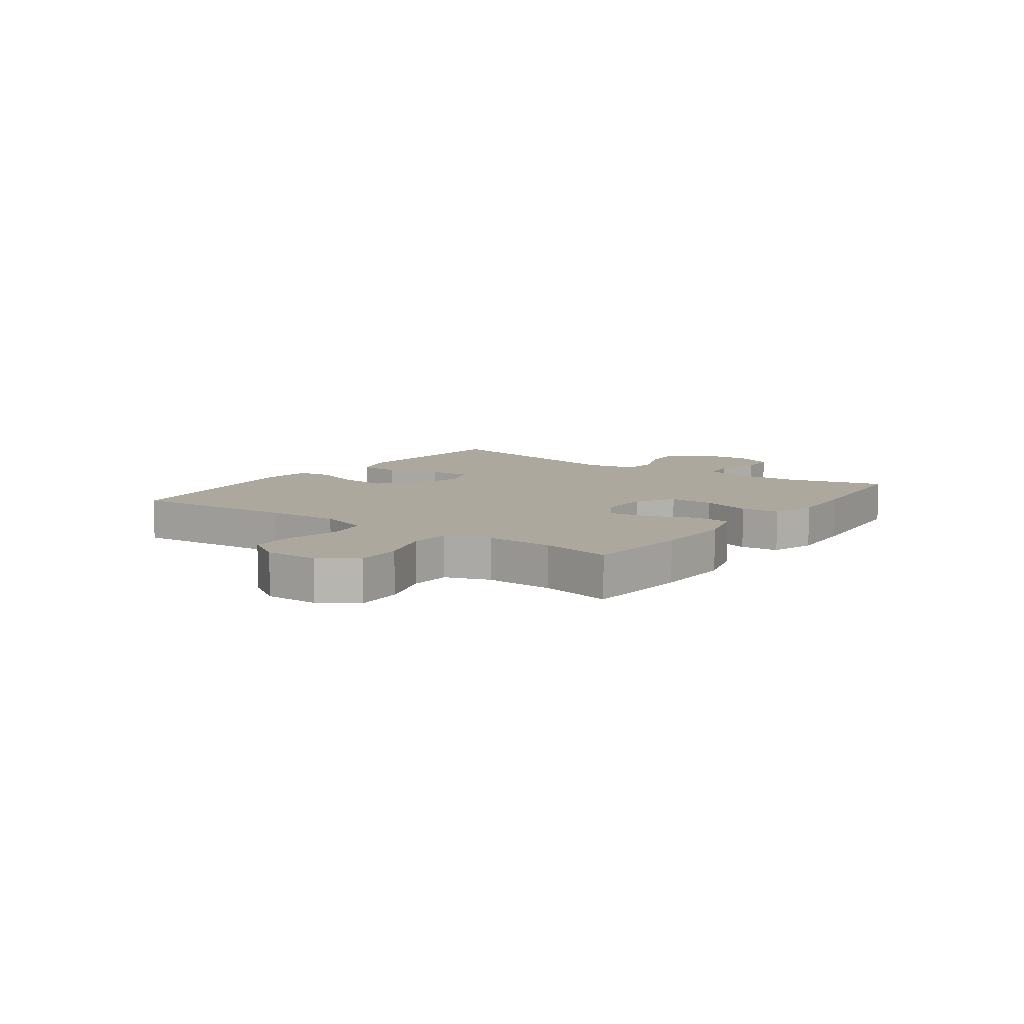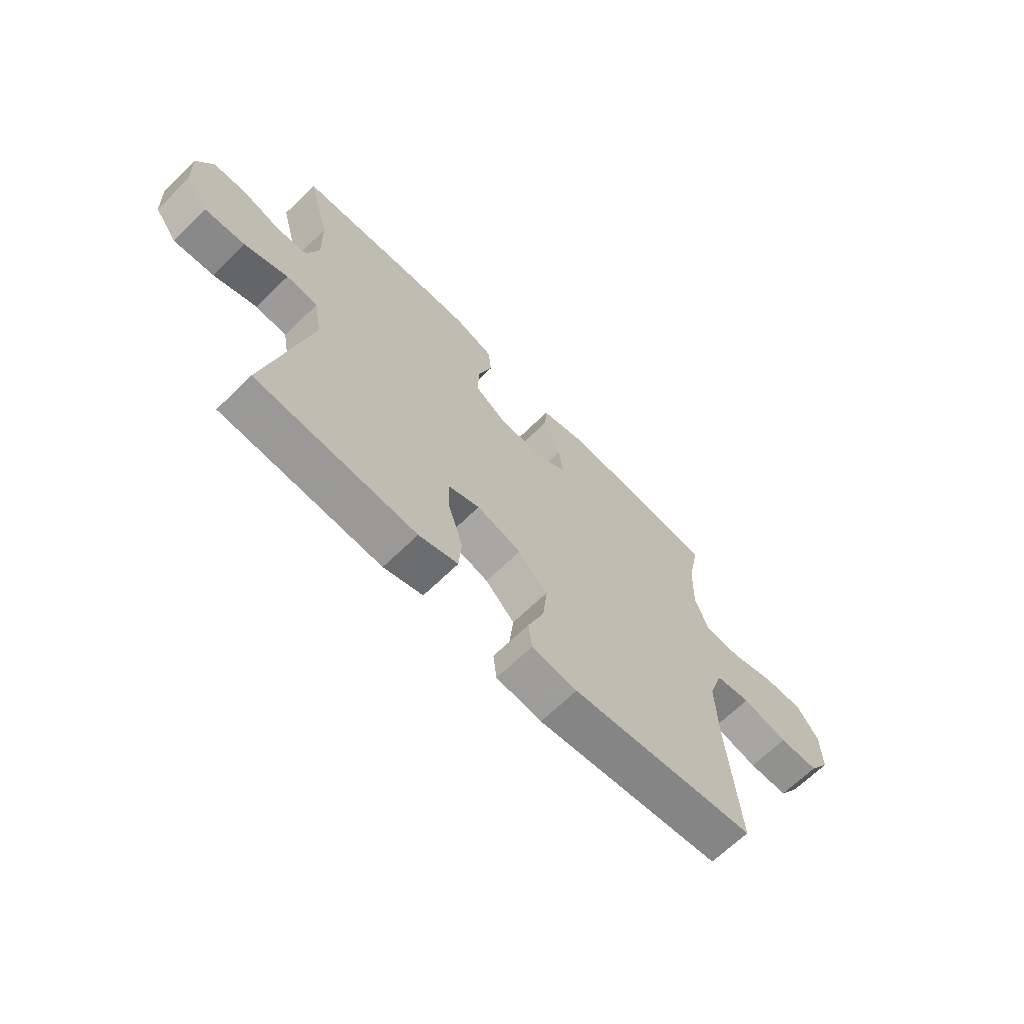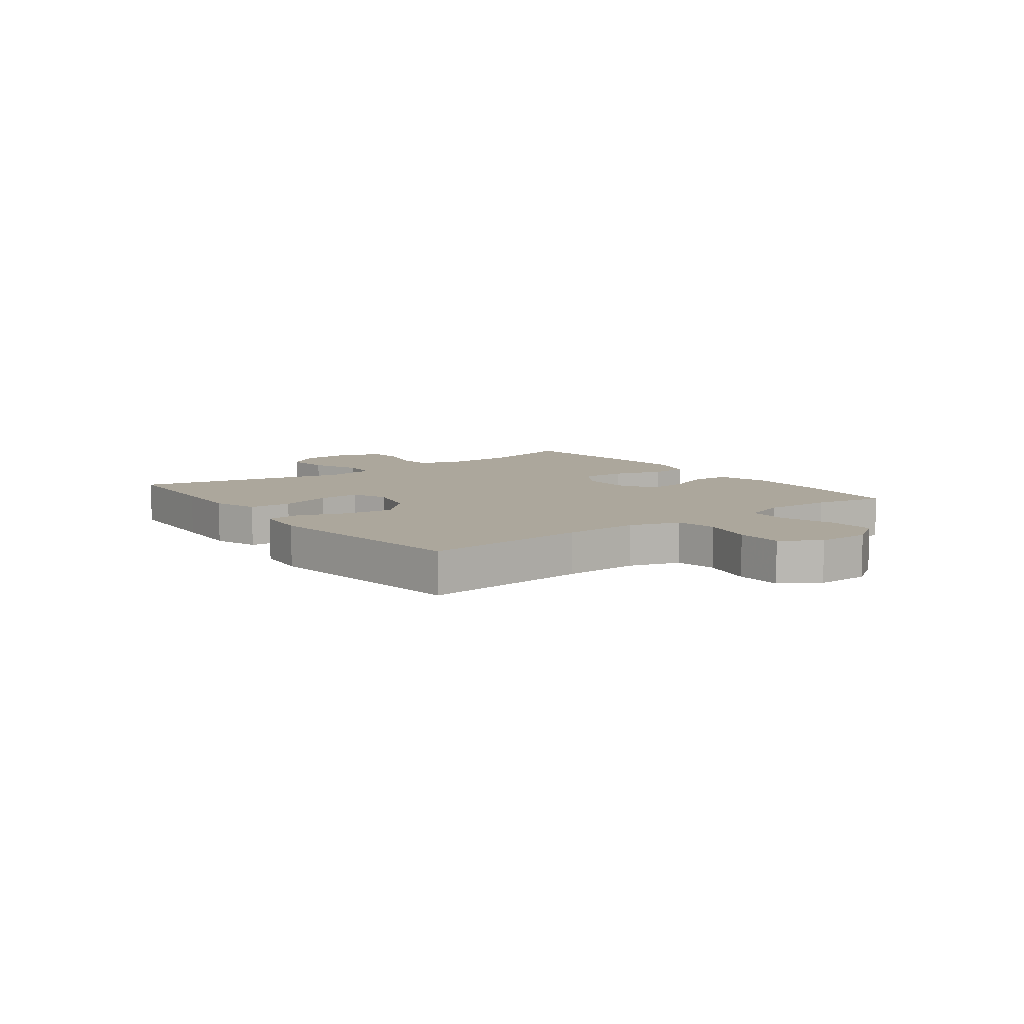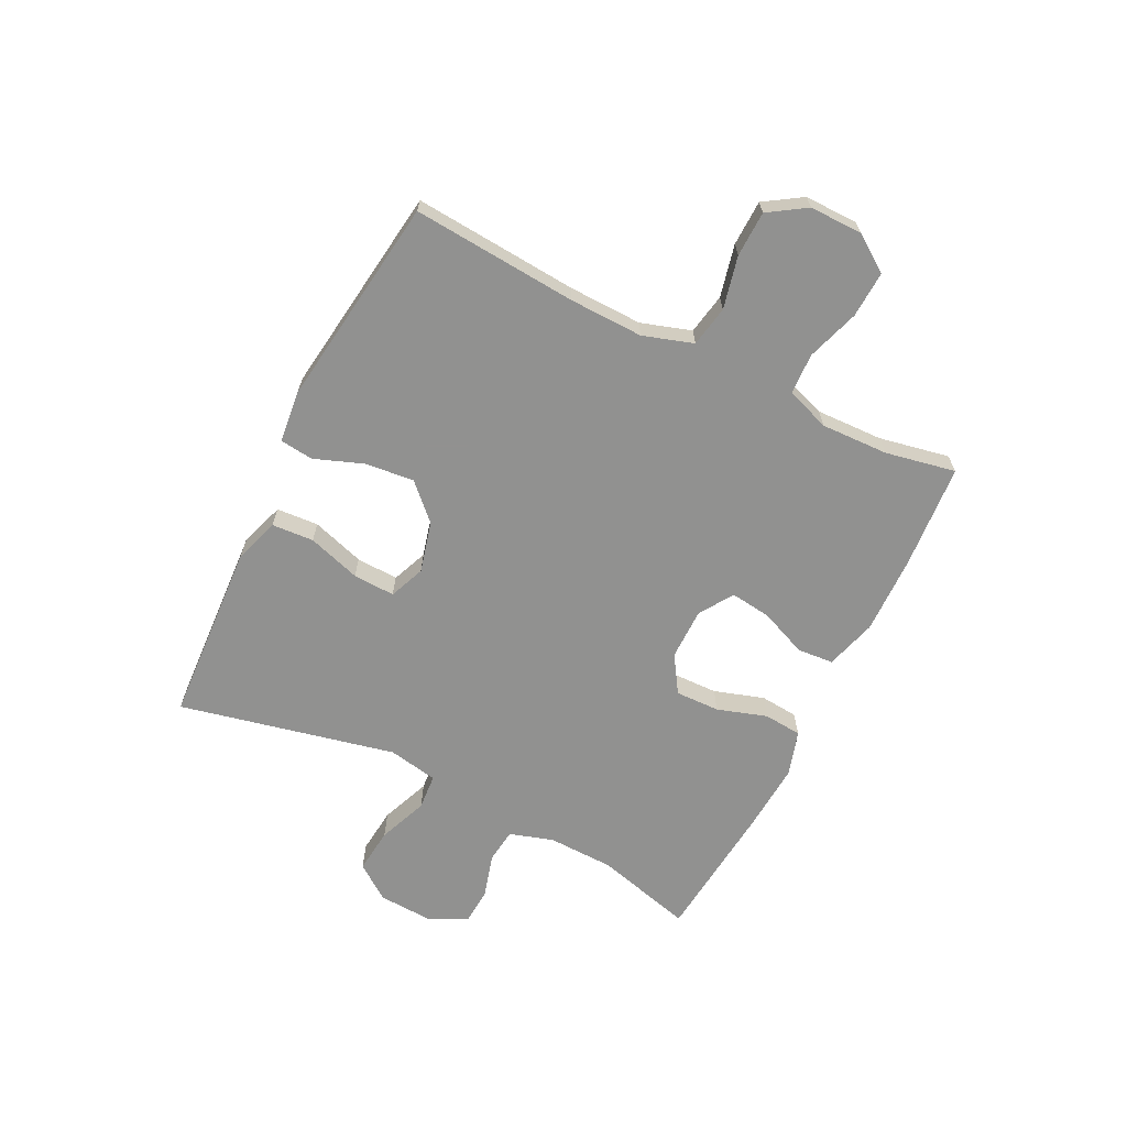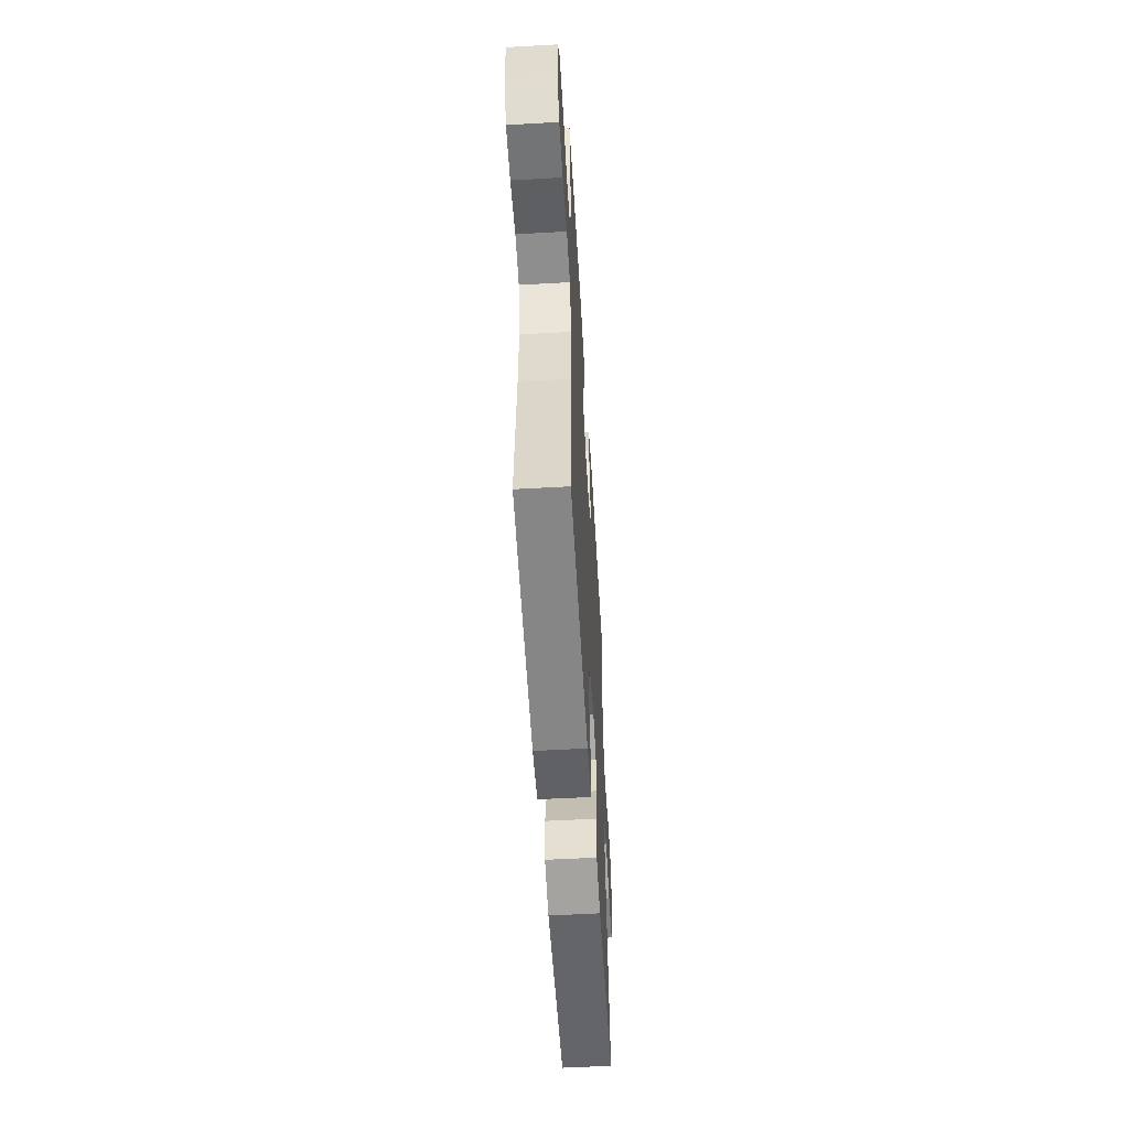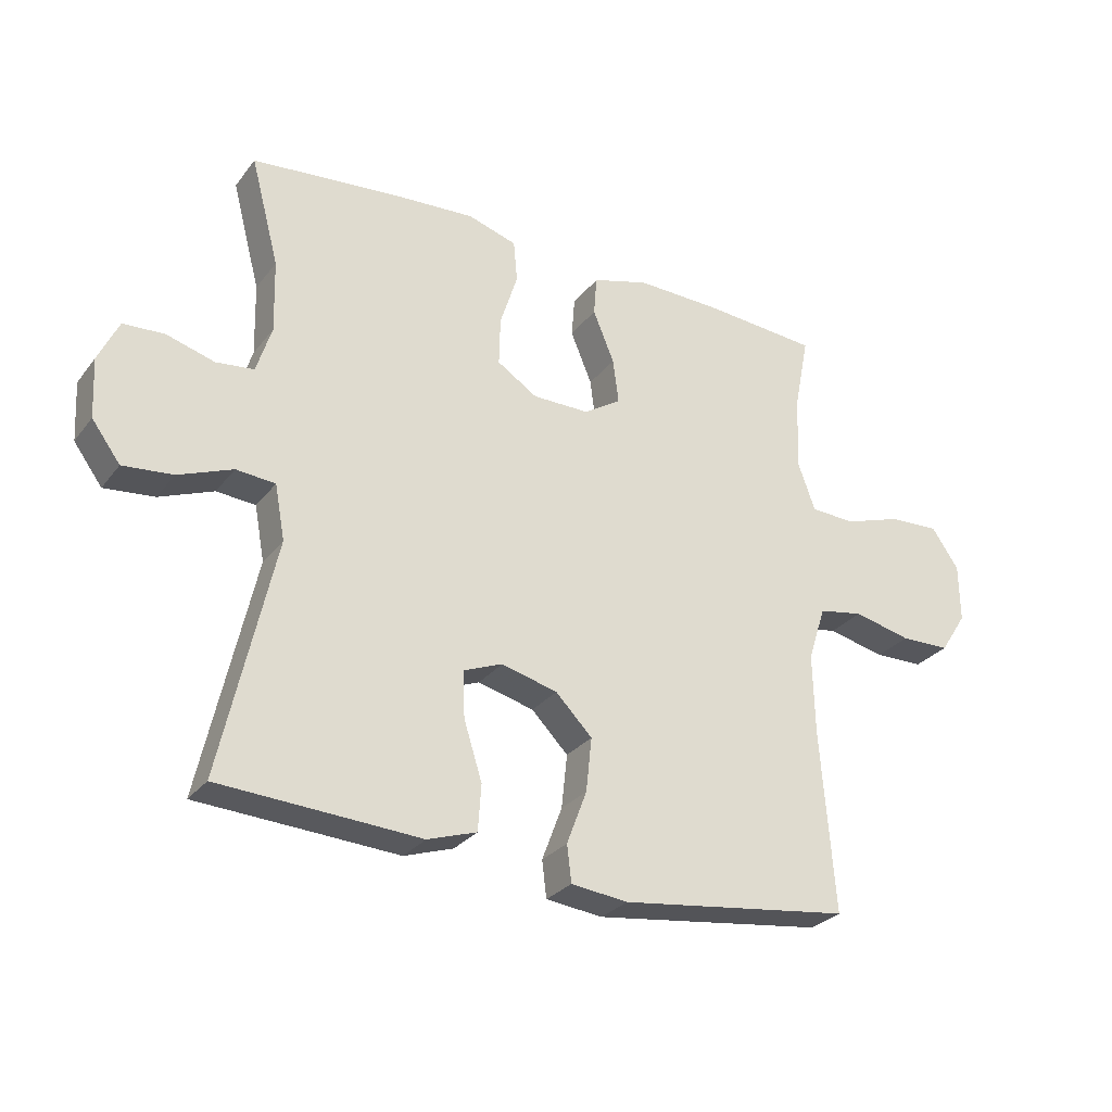
<metadata>
{"format":"obj","ext":"obj","renderer":"f3d","projection":"perspective","resolution":1024,"background":"white","views":[{"elev":8.7,"azim":-54.2,"up":"+Y"},{"elev":-66.9,"azim":134.3,"up":"+Z"},{"elev":8.3,"azim":-126.9,"up":"+Y"},{"elev":-66.0,"azim":-116.5,"up":"+Y"},{"elev":-54.7,"azim":-86.6,"up":"+Z"},{"elev":-28.4,"azim":150.1,"up":"+Z"}]}
</metadata>
<code>
v 0.5 0.07 0.5
v 0.455 0.07 0.329
v 0.452 0.07 0.214
v 0.476 0.07 0.138
v 0.536 0.07 0.131
v 0.612 0.07 0.153
v 0.677 0.07 0.149
v 0.709 0.07 0.081
v 0.704 0.07 -0.013
v 0.659 0.07 -0.074
v 0.58 0.07 -0.066
v 0.494 0.07 -0.032
v 0.432 0.07 -0.037
v 0.416 0.07 -0.124
v 0.5 0.07 -0.5
v 0.303 0.07 -0.511
v 0.183 0.07 -0.518
v 0.105 0.07 -0.492
v 0.1 0.07 -0.419
v 0.129 0.07 -0.327
v 0.132 0.07 -0.254
v 0.07 0.07 -0.229
v -0.019 0.07 -0.252
v -0.077 0.07 -0.311
v -0.068 0.07 -0.396
v -0.036 0.07 -0.481
v -0.043 0.07 -0.539
v -0.133 0.07 -0.549
v -0.5 0.07 -0.5
v -0.478 0.07 -0.213
v -0.475 0.07 -0.085
v -0.503 0.07 0.002
v -0.574 0.07 0.015
v -0.665 0.07 -0.006
v -0.744 0.07 -0.004
v -0.786 0.07 0.061
v -0.785 0.07 0.153
v -0.742 0.07 0.216
v -0.661 0.07 0.212
v -0.57 0.07 0.182
v -0.499 0.07 0.185
v -0.472 0.07 0.261
v -0.476 0.07 0.378
v -0.5 0.07 0.5
v -0.318 0.07 0.514
v -0.182 0.07 0.517
v -0.093 0.07 0.491
v -0.088 0.07 0.428
v -0.122 0.07 0.346
v -0.131 0.07 0.275
v -0.072 0.07 0.237
v 0.018 0.07 0.237
v 0.082 0.07 0.278
v 0.08 0.07 0.355
v 0.052 0.07 0.442
v 0.058 0.07 0.508
v 0.136 0.07 0.532
v 0.256 0.07 0.524
v 0.5 0 0.5
v 0.455 0 0.329
v 0.452 0 0.214
v 0.476 0 0.138
v 0.536 0 0.131
v 0.612 0 0.153
v 0.677 0 0.149
v 0.709 0 0.081
v 0.704 0 -0.013
v 0.659 0 -0.074
v 0.58 0 -0.066
v 0.494 0 -0.032
v 0.432 0 -0.037
v 0.416 0 -0.124
v 0.5 0 -0.5
v 0.303 0 -0.511
v 0.183 0 -0.518
v 0.105 0 -0.492
v 0.1 0 -0.419
v 0.129 0 -0.327
v 0.132 0 -0.254
v 0.07 0 -0.229
v -0.019 0 -0.252
v -0.077 0 -0.311
v -0.068 0 -0.396
v -0.036 0 -0.481
v -0.043 0 -0.539
v -0.133 0 -0.549
v -0.5 0 -0.5
v -0.478 0 -0.213
v -0.475 0 -0.085
v -0.503 0 0.002
v -0.574 0 0.015
v -0.665 0 -0.006
v -0.744 0 -0.004
v -0.786 0 0.061
v -0.785 0 0.153
v -0.742 0 0.216
v -0.661 0 0.212
v -0.57 0 0.182
v -0.499 0 0.185
v -0.472 0 0.261
v -0.476 0 0.378
v -0.5 0 0.5
v -0.318 0 0.514
v -0.182 0 0.517
v -0.093 0 0.491
v -0.088 0 0.428
v -0.122 0 0.346
v -0.131 0 0.275
v -0.072 0 0.237
v 0.018 0 0.237
v 0.082 0 0.278
v 0.08 0 0.355
v 0.052 0 0.442
v 0.058 0 0.508
v 0.136 0 0.532
v 0.256 0 0.524
f 57 58 1 2
f 54 55 56 57
f 53 54 57 2
f 52 53 2 3
f 51 52 3 4
f 46 47 48 49
f 46 49 50
f 43 44 45 46
f 42 43 46 50
f 41 42 50 51
f 37 38 39 40
f 37 40 41
f 36 37 41
f 33 34 35 36
f 32 33 36 41
f 31 32 41 51
f 27 28 29 30
f 25 26 27 30
f 24 25 30 31
f 23 24 31 51
f 17 18 19 20
f 16 17 20 21
f 14 15 16 21
f 13 14 21 22
f 9 10 11 12
f 9 12 13
f 8 9 13
f 5 6 7 8
f 4 5 8 13
f 22 23 51
f 4 13 22 51
f 60 59 116 115
f 115 114 113 112
f 60 115 112 111
f 61 60 111 110
f 62 61 110 109
f 107 106 105 104
f 108 107 104
f 104 103 102 101
f 108 104 101 100
f 109 108 100 99
f 98 97 96 95
f 99 98 95
f 99 95 94
f 94 93 92 91
f 99 94 91 90
f 109 99 90 89
f 88 87 86 85
f 88 85 84 83
f 89 88 83 82
f 109 89 82 81
f 78 77 76 75
f 79 78 75 74
f 79 74 73 72
f 80 79 72 71
f 70 69 68 67
f 71 70 67
f 71 67 66
f 66 65 64 63
f 71 66 63 62
f 109 81 80
f 109 80 71 62
f 1 59 60 2
f 2 60 61 3
f 3 61 62 4
f 4 62 63 5
f 5 63 64 6
f 6 64 65 7
f 7 65 66 8
f 8 66 67 9
f 9 67 68 10
f 10 68 69 11
f 11 69 70 12
f 12 70 71 13
f 13 71 72 14
f 14 72 73 15
f 15 73 74 16
f 16 74 75 17
f 17 75 76 18
f 18 76 77 19
f 19 77 78 20
f 20 78 79 21
f 21 79 80 22
f 22 80 81 23
f 23 81 82 24
f 24 82 83 25
f 25 83 84 26
f 26 84 85 27
f 27 85 86 28
f 28 86 87 29
f 29 87 88 30
f 30 88 89 31
f 31 89 90 32
f 32 90 91 33
f 33 91 92 34
f 34 92 93 35
f 35 93 94 36
f 36 94 95 37
f 37 95 96 38
f 38 96 97 39
f 39 97 98 40
f 40 98 99 41
f 41 99 100 42
f 42 100 101 43
f 43 101 102 44
f 44 102 103 45
f 45 103 104 46
f 46 104 105 47
f 47 105 106 48
f 48 106 107 49
f 49 107 108 50
f 50 108 109 51
f 51 109 110 52
f 52 110 111 53
f 53 111 112 54
f 54 112 113 55
f 55 113 114 56
f 56 114 115 57
f 57 115 116 58
f 58 116 59 1

</code>
